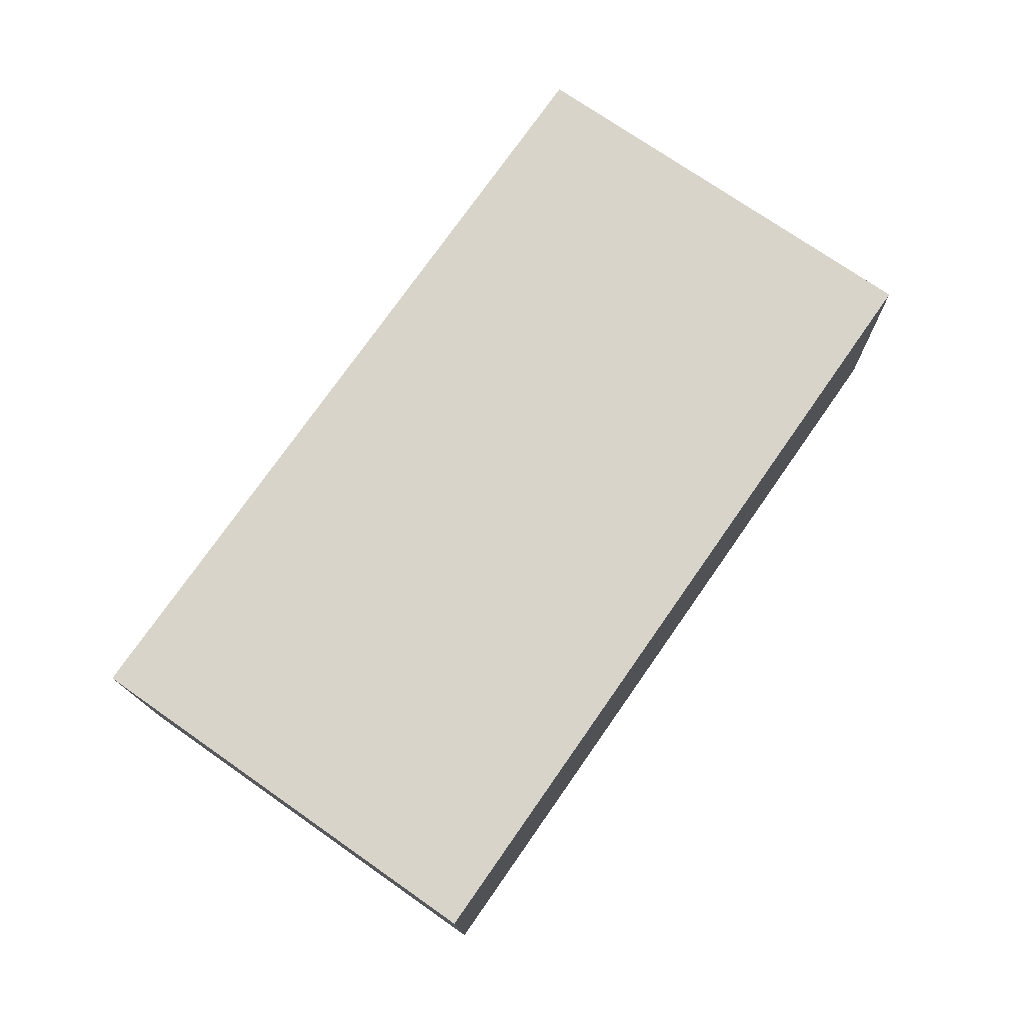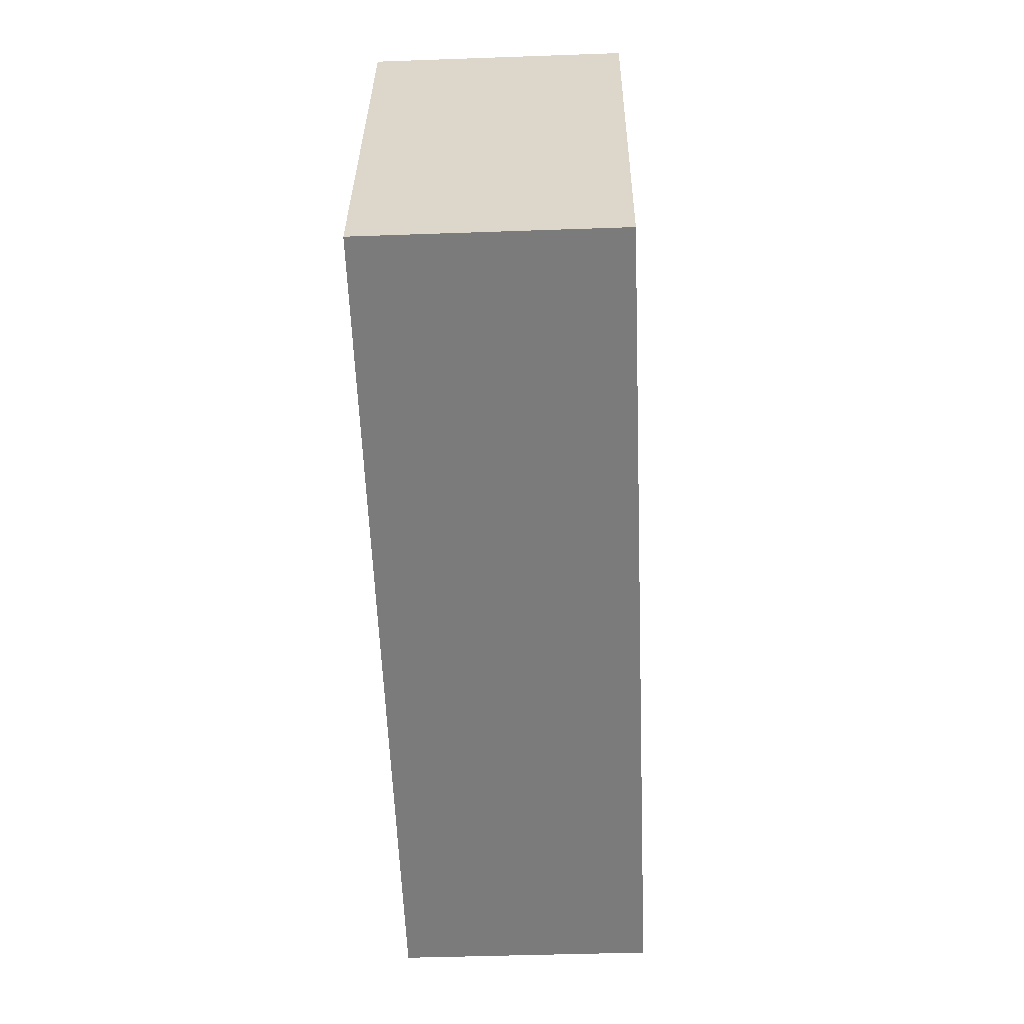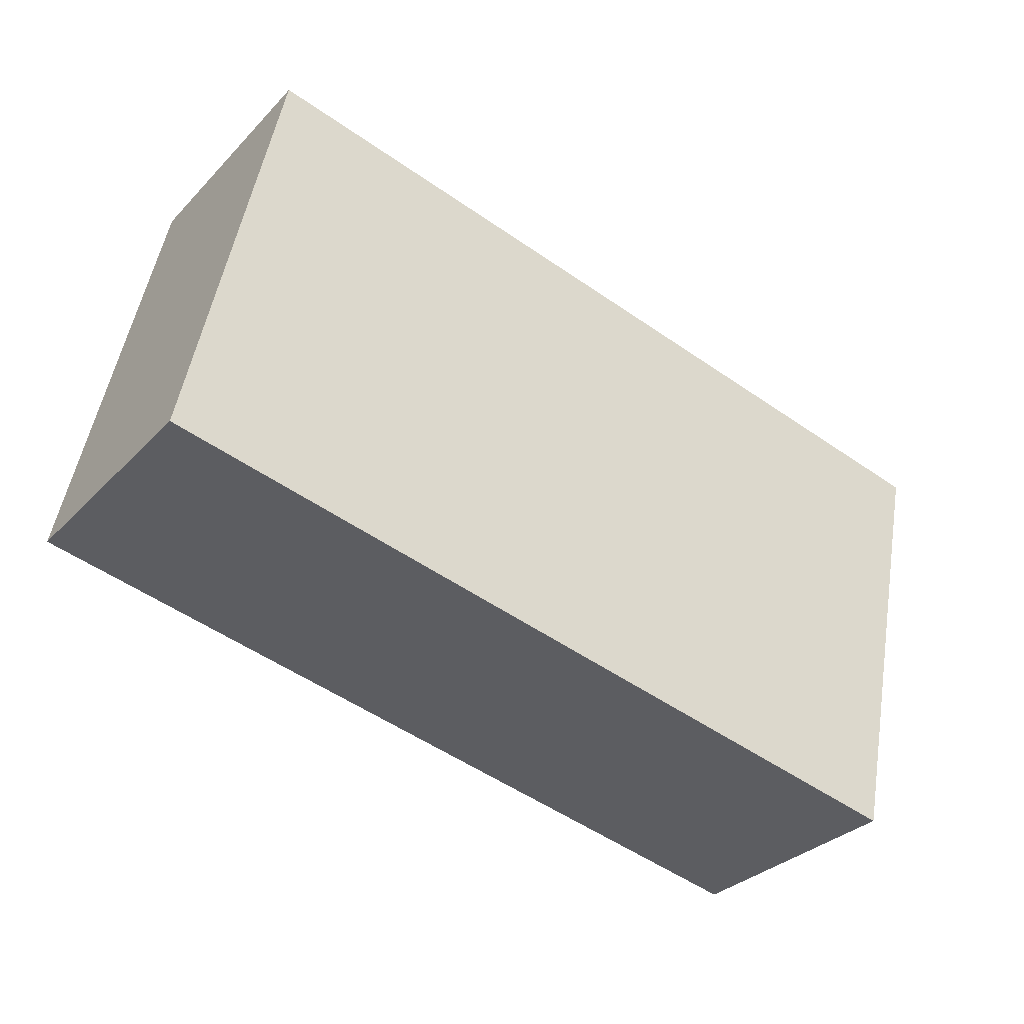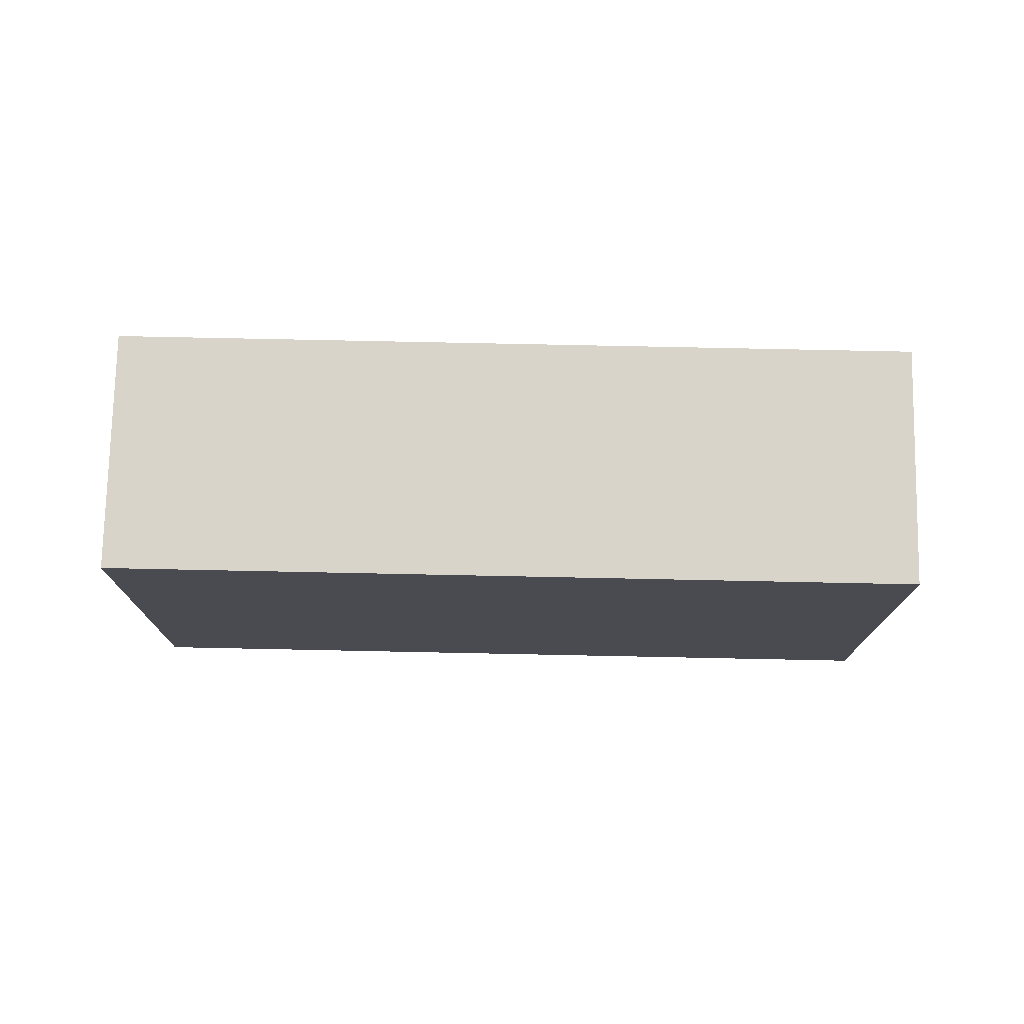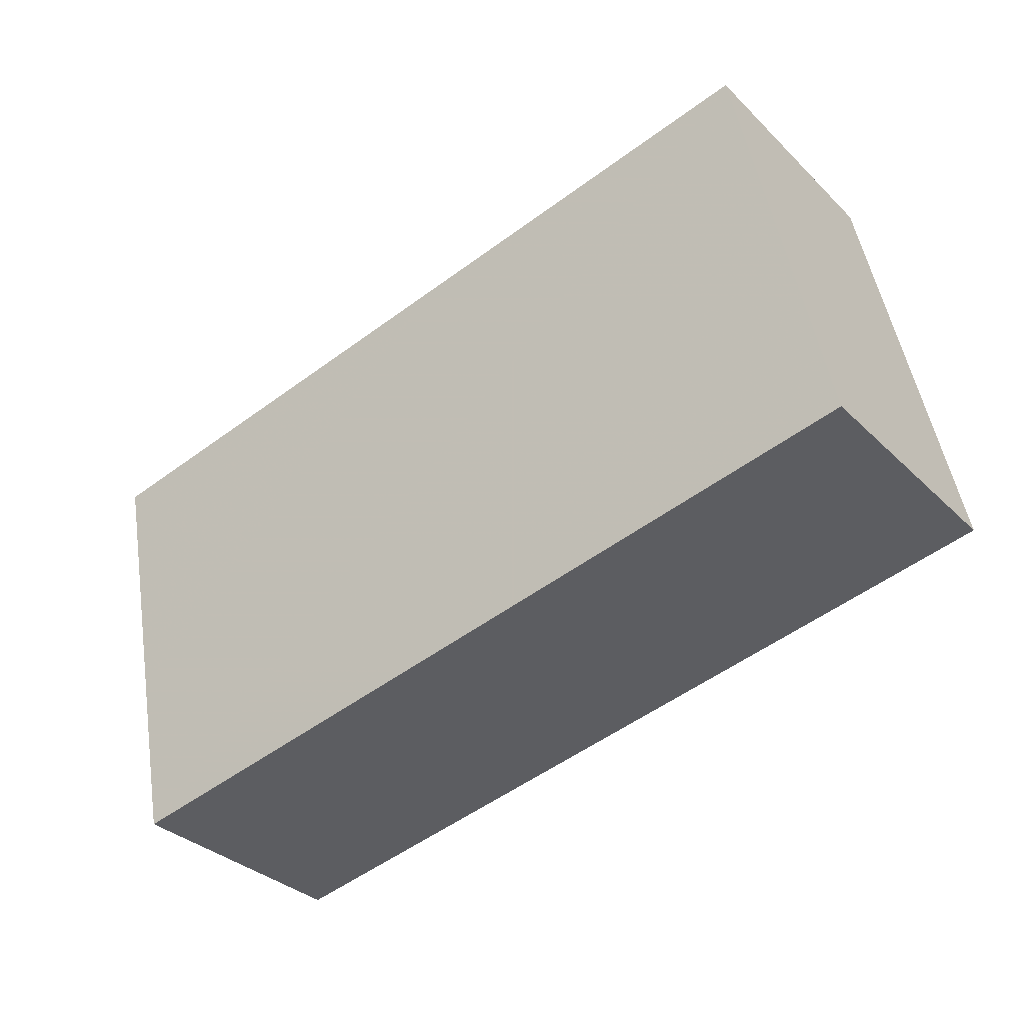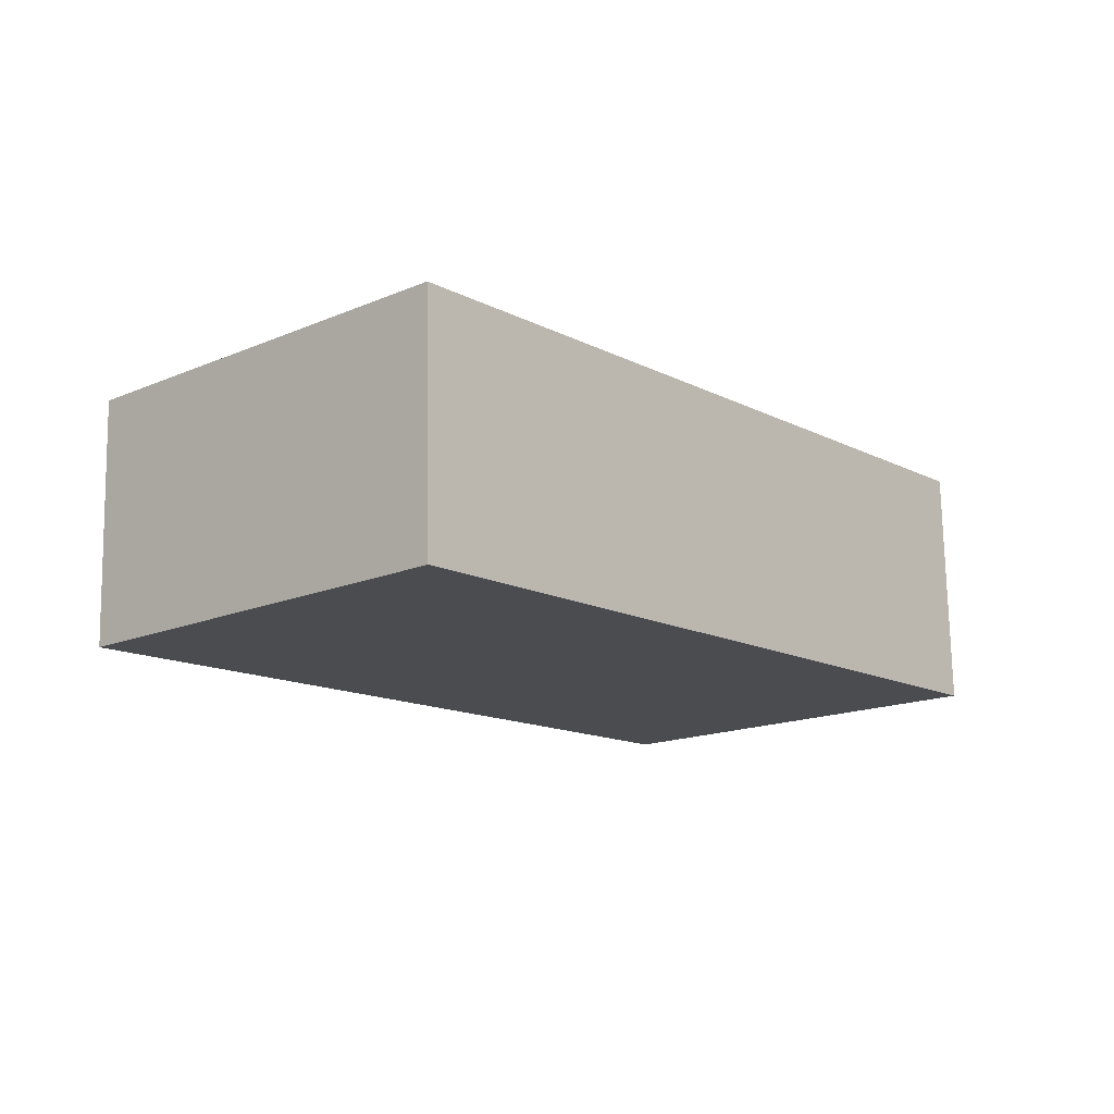
<metadata>
{"format":"obj","ext":"obj","renderer":"f3d","projection":"perspective","resolution":1024,"background":"white","views":[{"elev":74.1,"azim":136.6,"up":"+Y"},{"elev":-46.9,"azim":-88.8,"up":"+Z"},{"elev":-31.9,"azim":-36.7,"up":"+Z"},{"elev":-14.9,"azim":11.5,"up":"+Y"},{"elev":-32.9,"azim":-143.9,"up":"+Z"},{"elev":-15.3,"azim":143.0,"up":"+Y"}]}
</metadata>
<code>
o seat
v -0.7917 0.9618 6.468
v -0.8012 0.5119 6.467
v -0.64 0.5064 7.251
v -0.6305 0.9563 7.252
v 0.8384 0.9261 6.949
v 0.6772 0.9316 6.166
v 0.6677 0.4817 6.165
v 0.8289 0.4762 6.948
f 1 2 4
f 4 2 3
f 1 6 2
f 2 6 7
f 5 7 6
f 5 8 7
f 4 3 5
f 5 3 8
f 5 6 4
f 4 6 1
f 7 8 3
f 7 3 2

</code>
